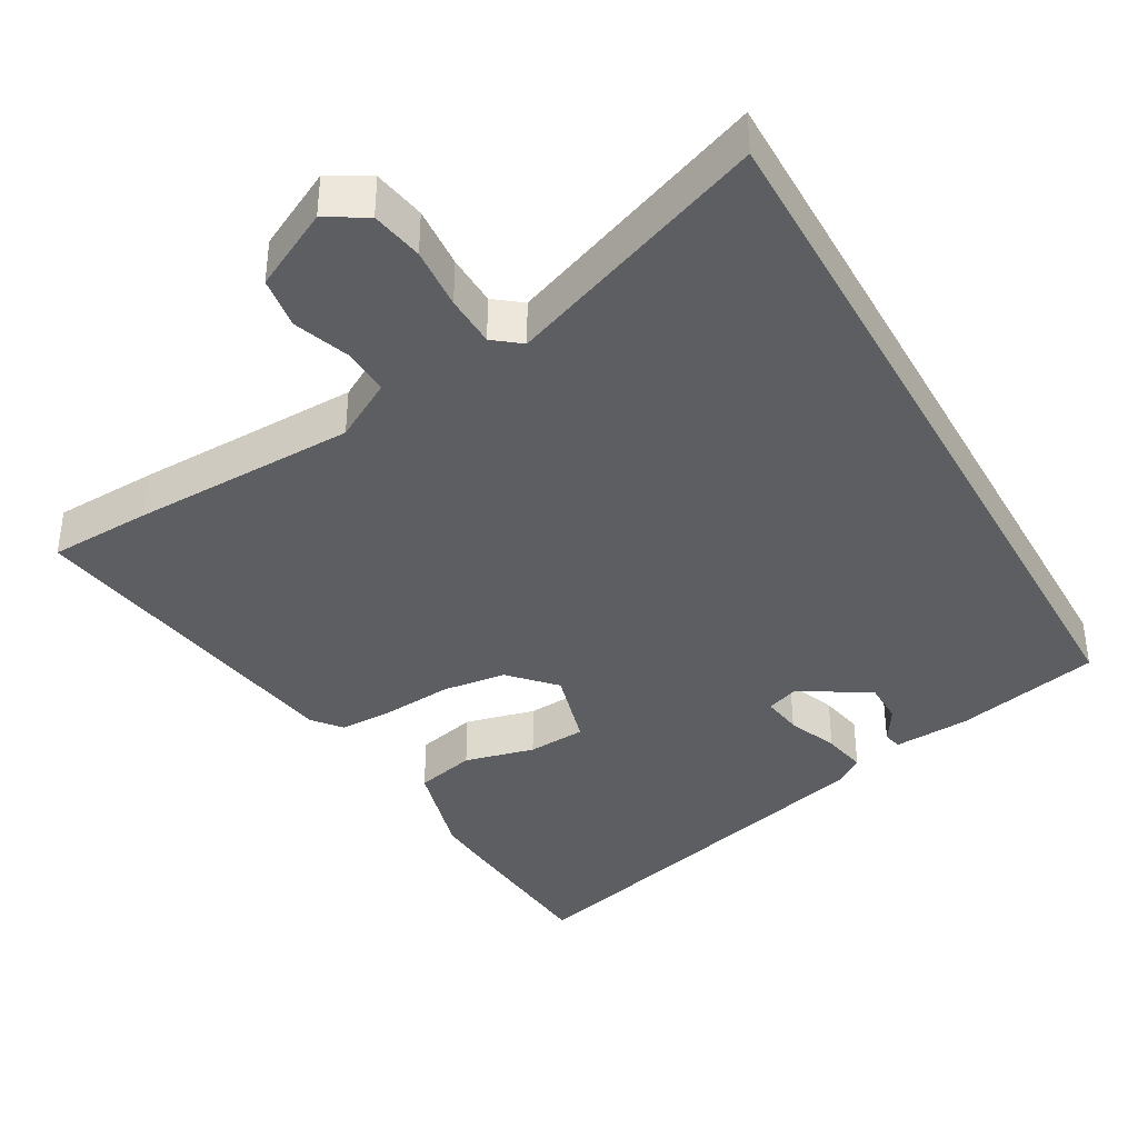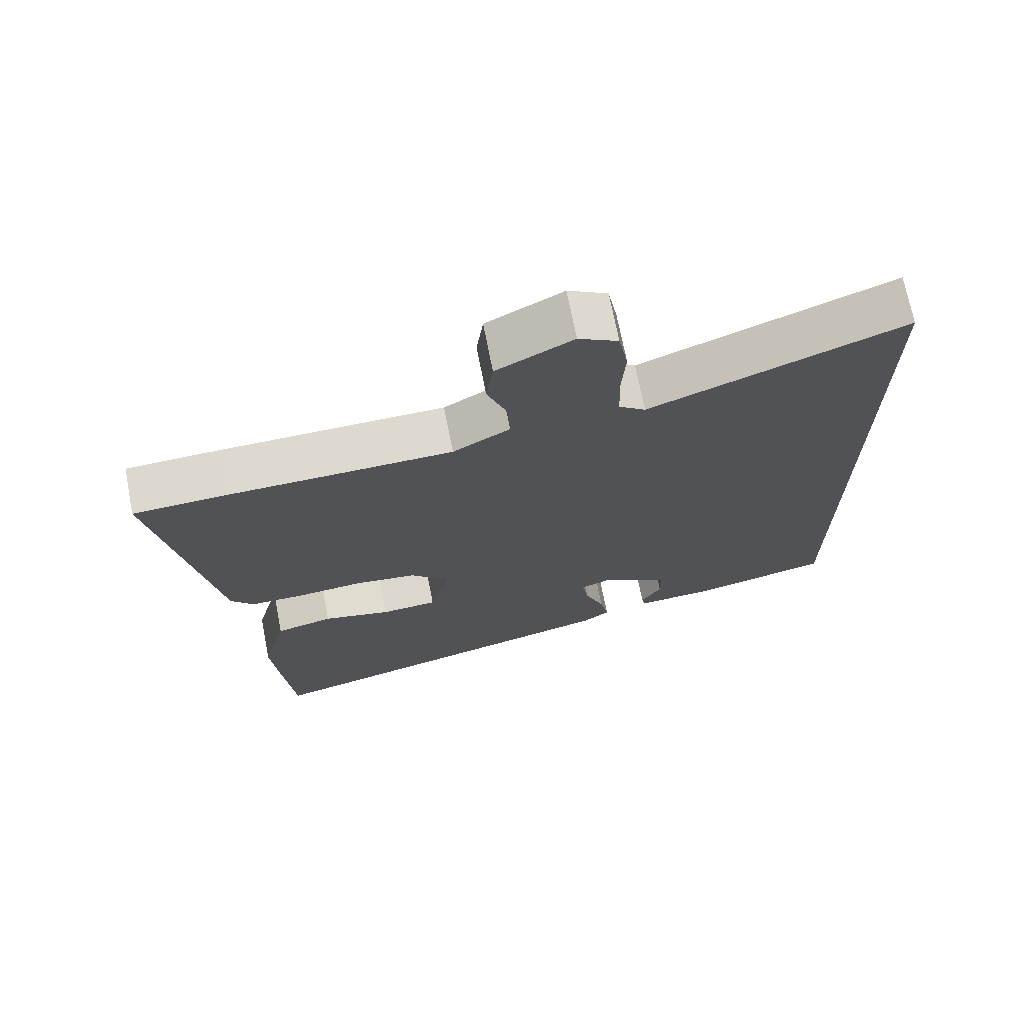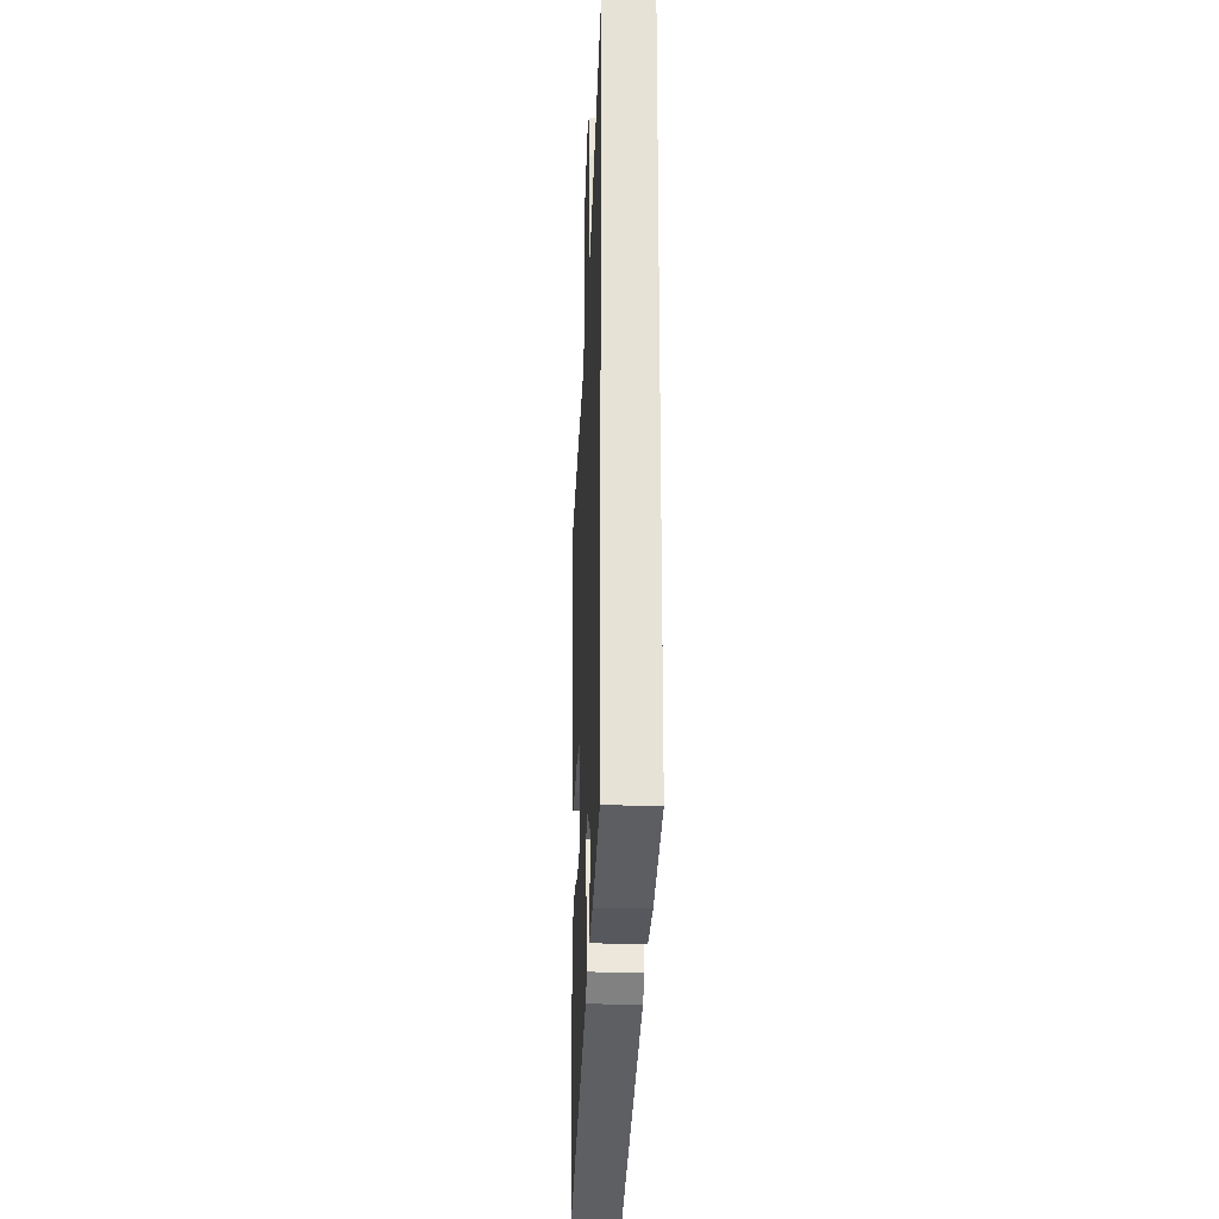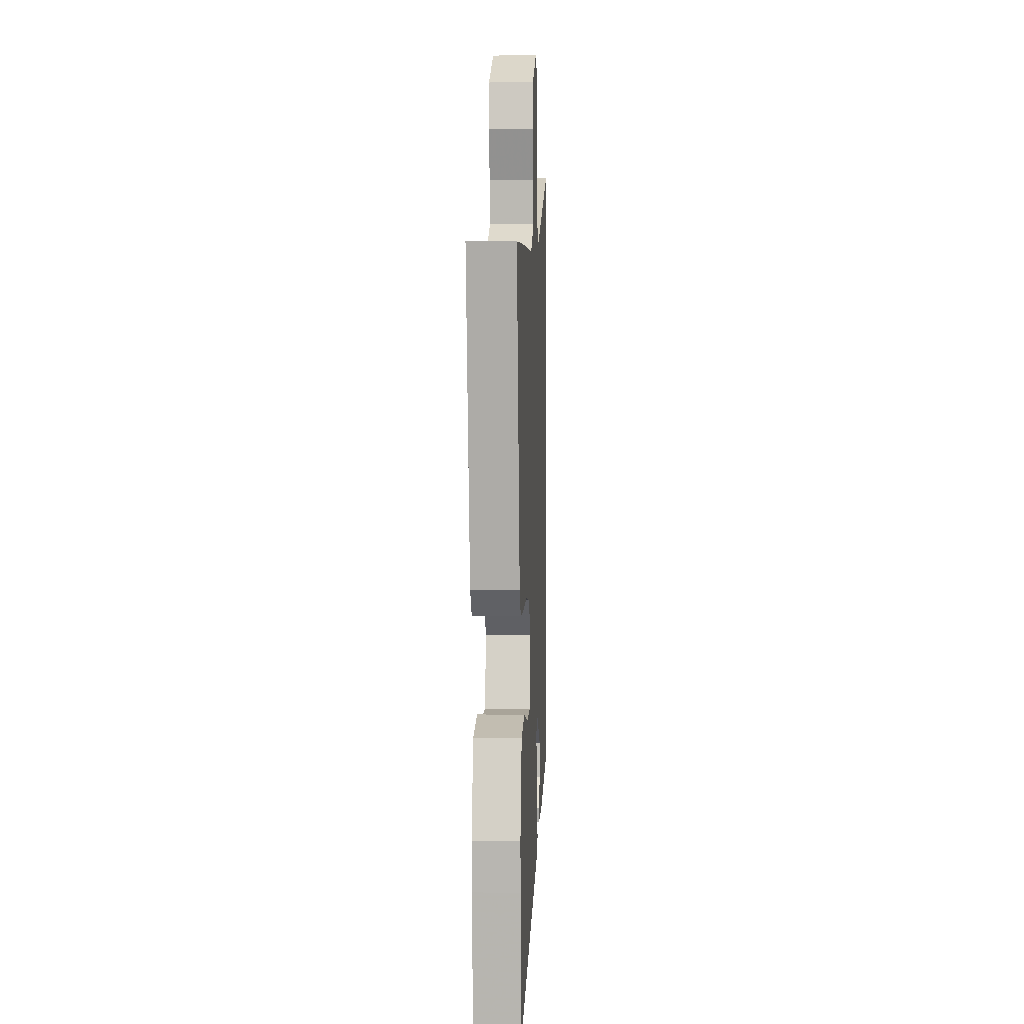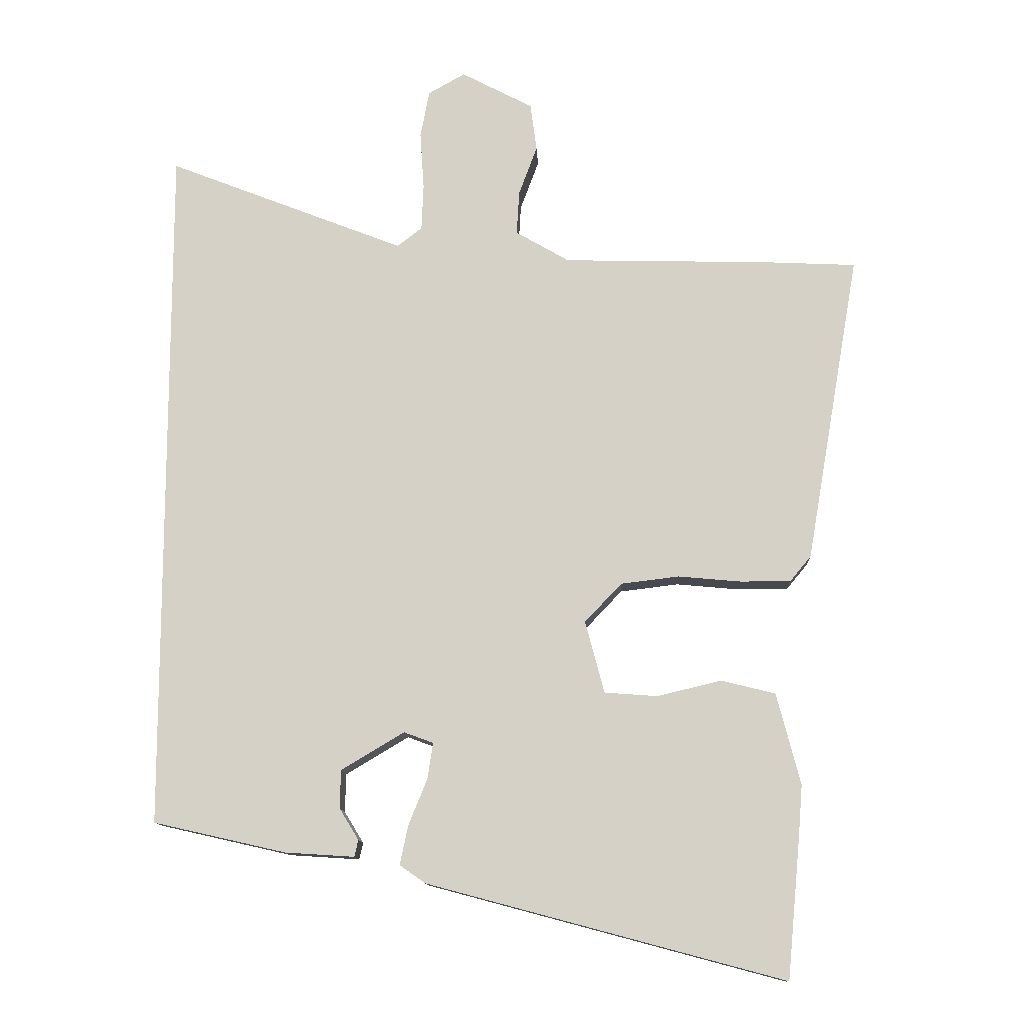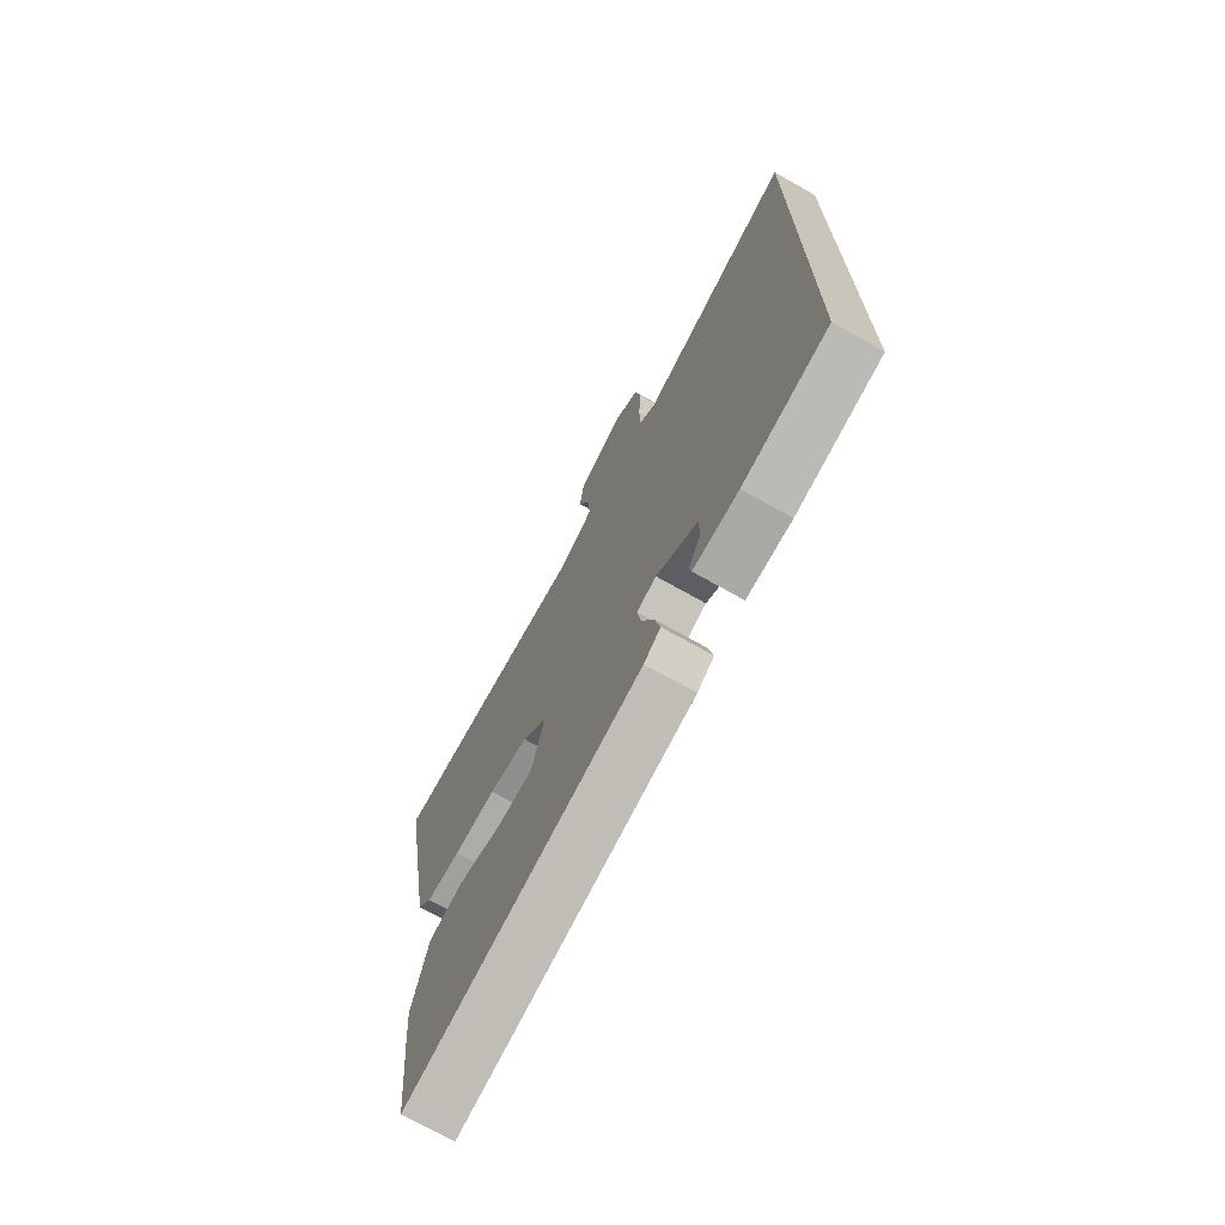
<metadata>
{"format":"obj","ext":"obj","renderer":"f3d","projection":"perspective","resolution":1024,"background":"white","views":[{"elev":-39.0,"azim":29.0,"up":"+Y"},{"elev":70.9,"azim":-11.0,"up":"+Z"},{"elev":-25.3,"azim":87.5,"up":"+Z"},{"elev":3.2,"azim":-87.1,"up":"+Z"},{"elev":-12.2,"azim":-177.5,"up":"+Z"},{"elev":-71.9,"azim":60.6,"up":"+Z"}]}
</metadata>
<code>
v -0.486 0.07 -0.651
v -0.507 0.07 -0.428
v -0.513 0.07 -0.352
v -0.476 0.07 -0.209
v -0.391 0.07 -0.188
v -0.291 0.07 -0.212
v -0.208 0.07 -0.206
v -0.178 0.07 -0.093
v -0.236 0.07 -0.032
v -0.327 0.07 -0.021
v -0.425 0.07 -0.03
v -0.504 0.07 -0.03
v -0.537 0.07 0.01
v -0.621 0.07 0.494
v -0.474 0.07 0.501
v -0.154 0.07 0.509
v -0.07 0.07 0.558
v -0.074 0.07 0.627
v -0.103 0.07 0.705
v -0.093 0.07 0.78
v 0.019 0.07 0.839
v 0.077 0.07 0.806
v 0.091 0.07 0.731
v 0.085 0.07 0.642
v 0.088 0.07 0.568
v 0.127 0.07 0.538
v 0.5 0.07 0.684
v 0.5 0.07 -0.407
v 0.293 0.07 -0.454
v 0.184 0.07 -0.461
v 0.178 0.07 -0.435
v 0.208 0.07 -0.386
v 0.207 0.07 -0.326
v 0.108 0.07 -0.267
v 0.062 0.07 -0.284
v 0.071 0.07 -0.341
v 0.1 0.07 -0.412
v 0.113 0.07 -0.474
v 0.073 0.07 -0.502
v -0.486 0 -0.651
v -0.507 0 -0.428
v -0.513 0 -0.352
v -0.476 0 -0.209
v -0.391 0 -0.188
v -0.291 0 -0.212
v -0.208 0 -0.206
v -0.178 0 -0.093
v -0.236 0 -0.032
v -0.327 0 -0.021
v -0.425 0 -0.03
v -0.504 0 -0.03
v -0.537 0 0.01
v -0.621 0 0.494
v -0.474 0 0.501
v -0.154 0 0.509
v -0.07 0 0.558
v -0.074 0 0.627
v -0.103 0 0.705
v -0.093 0 0.78
v 0.019 0 0.839
v 0.077 0 0.806
v 0.091 0 0.731
v 0.085 0 0.642
v 0.088 0 0.568
v 0.127 0 0.538
v 0.5 0 0.684
v 0.5 0 -0.407
v 0.293 0 -0.454
v 0.184 0 -0.461
v 0.178 0 -0.435
v 0.208 0 -0.386
v 0.207 0 -0.326
v 0.108 0 -0.267
v 0.062 0 -0.284
v 0.071 0 -0.341
v 0.1 0 -0.412
v 0.113 0 -0.474
v 0.073 0 -0.502
f 36 37 38 39
f 35 36 39 1
f 29 30 31 32
f 29 32 33
f 26 27 28 29
f 25 26 29 33
f 21 22 23 24
f 21 24 25
f 18 19 20 21
f 17 18 21 25
f 16 17 25 33
f 10 11 12 13
f 9 10 13 14
f 8 9 14 15
f 3 4 5 6
f 3 6 7
f 35 1 2 3
f 34 35 3 7
f 8 15 16 33
f 8 33 34
f 7 8 34
f 78 77 76 75
f 40 78 75 74
f 71 70 69 68
f 72 71 68
f 68 67 66 65
f 72 68 65 64
f 63 62 61 60
f 64 63 60
f 60 59 58 57
f 64 60 57 56
f 72 64 56 55
f 52 51 50 49
f 53 52 49 48
f 54 53 48 47
f 45 44 43 42
f 46 45 42
f 42 41 40 74
f 46 42 74 73
f 72 55 54 47
f 73 72 47
f 73 47 46
f 1 40 41 2
f 2 41 42 3
f 3 42 43 4
f 4 43 44 5
f 5 44 45 6
f 6 45 46 7
f 7 46 47 8
f 8 47 48 9
f 9 48 49 10
f 10 49 50 11
f 11 50 51 12
f 12 51 52 13
f 13 52 53 14
f 14 53 54 15
f 15 54 55 16
f 16 55 56 17
f 17 56 57 18
f 18 57 58 19
f 19 58 59 20
f 20 59 60 21
f 21 60 61 22
f 22 61 62 23
f 23 62 63 24
f 24 63 64 25
f 25 64 65 26
f 26 65 66 27
f 27 66 67 28
f 28 67 68 29
f 29 68 69 30
f 30 69 70 31
f 31 70 71 32
f 32 71 72 33
f 33 72 73 34
f 34 73 74 35
f 35 74 75 36
f 36 75 76 37
f 37 76 77 38
f 38 77 78 39
f 39 78 40 1

</code>
